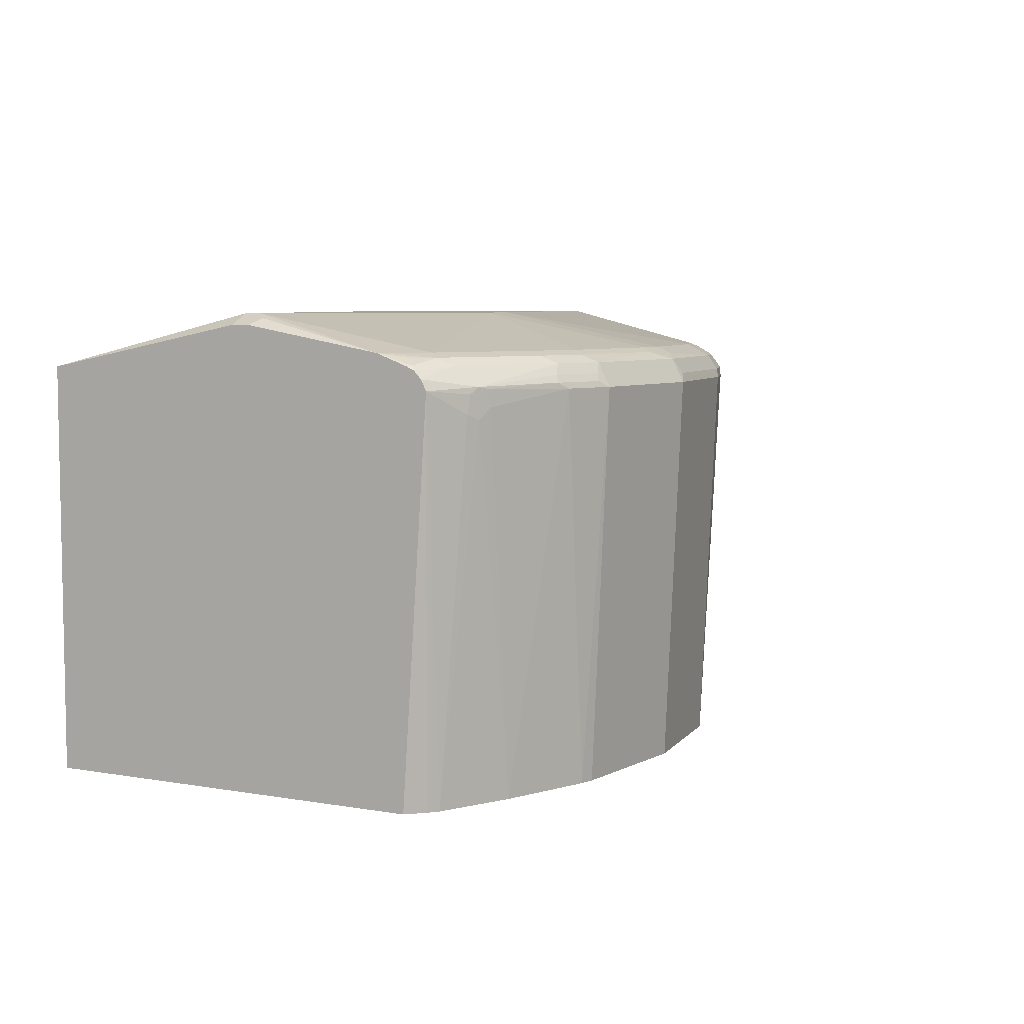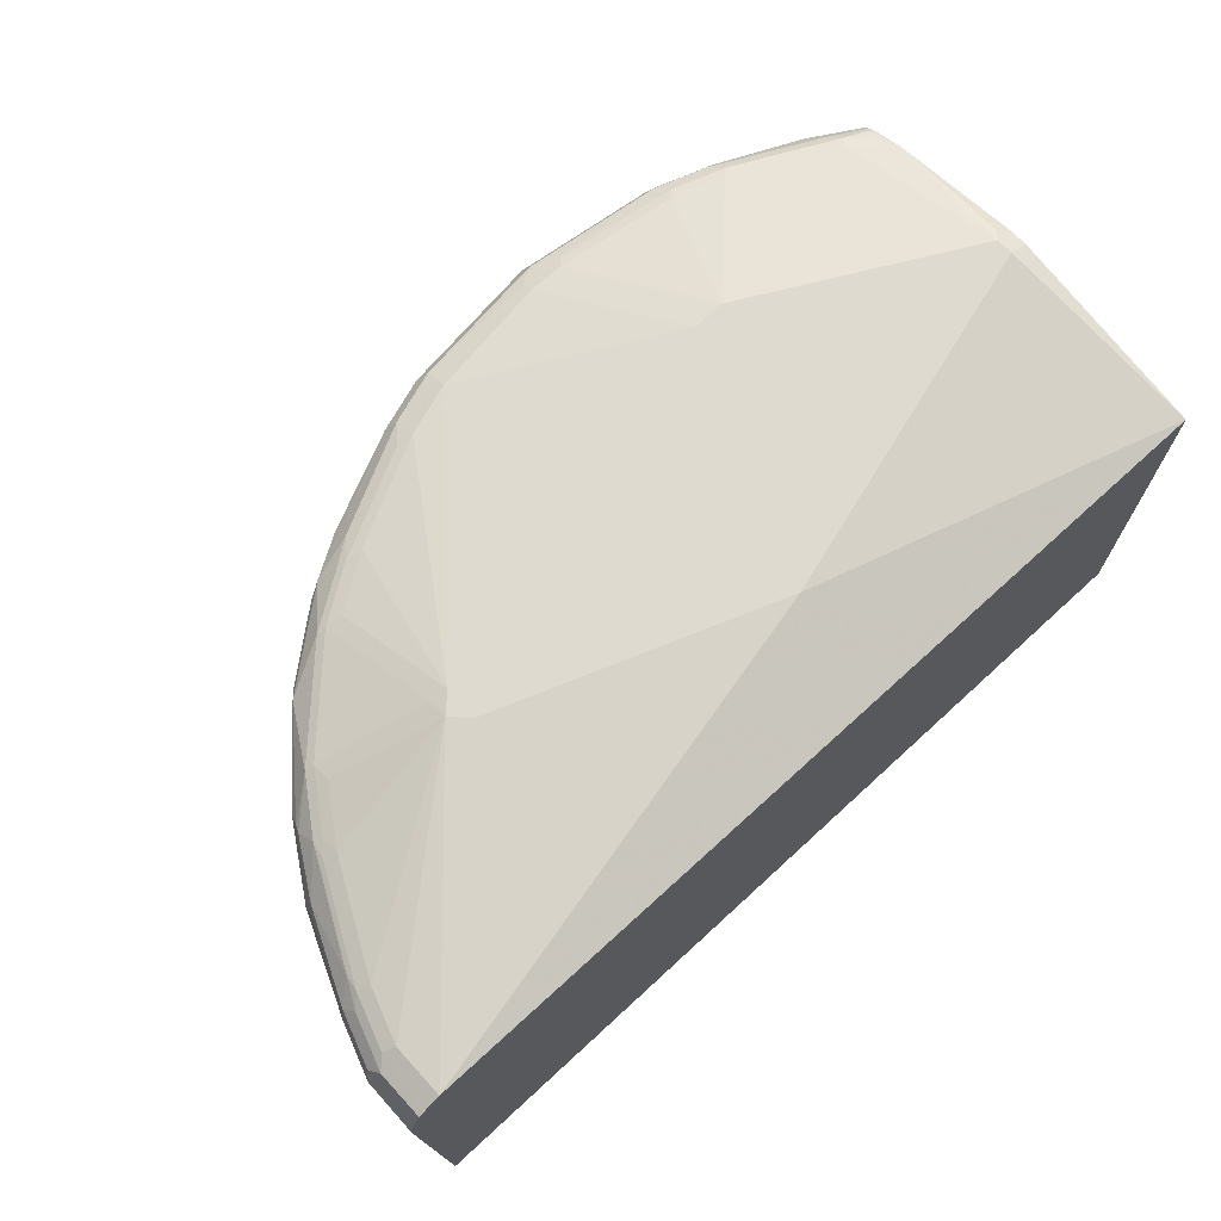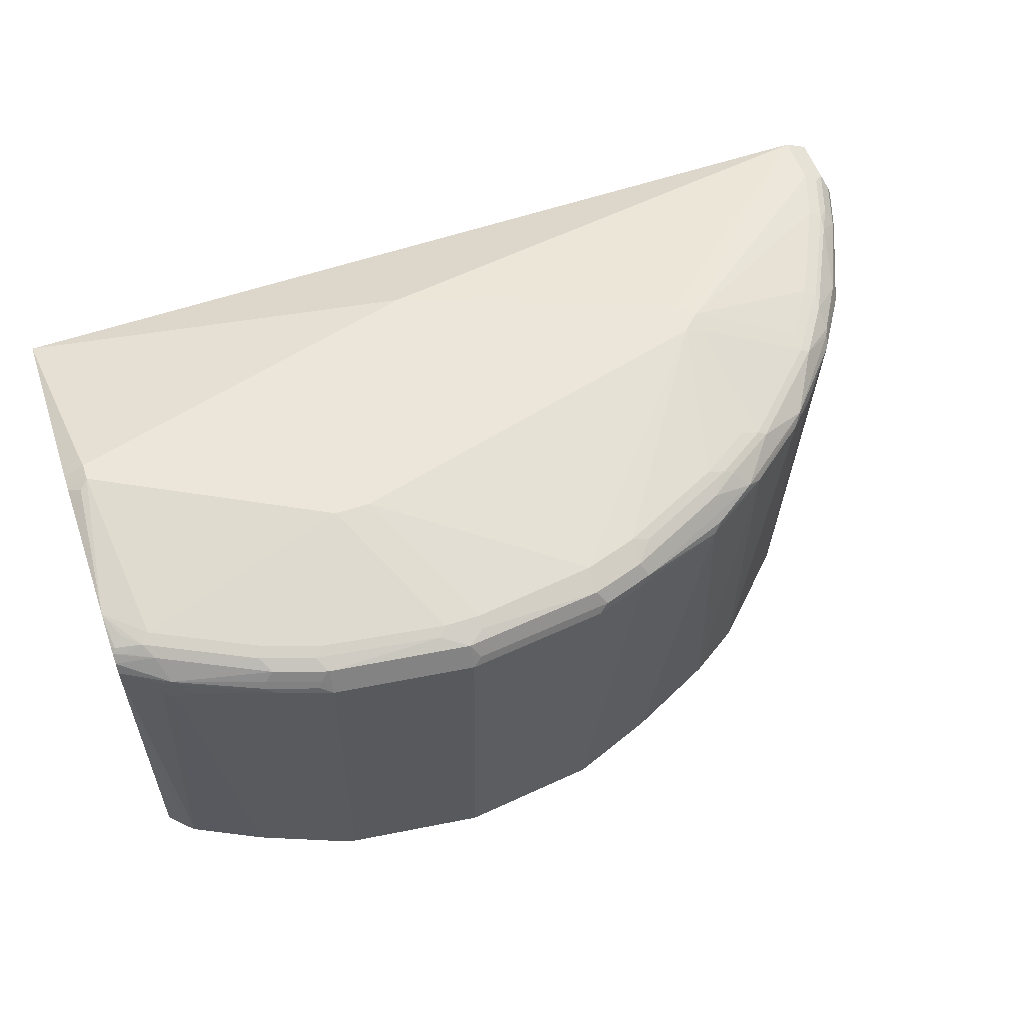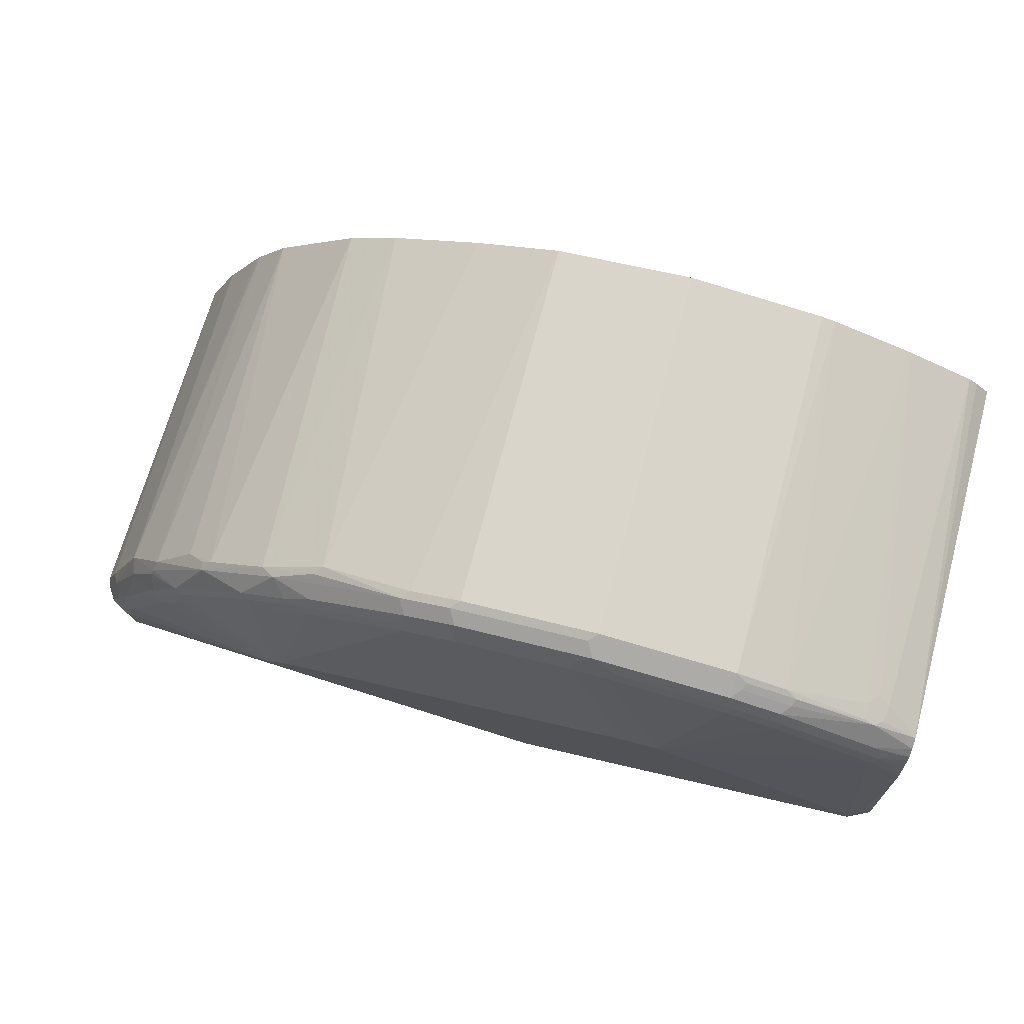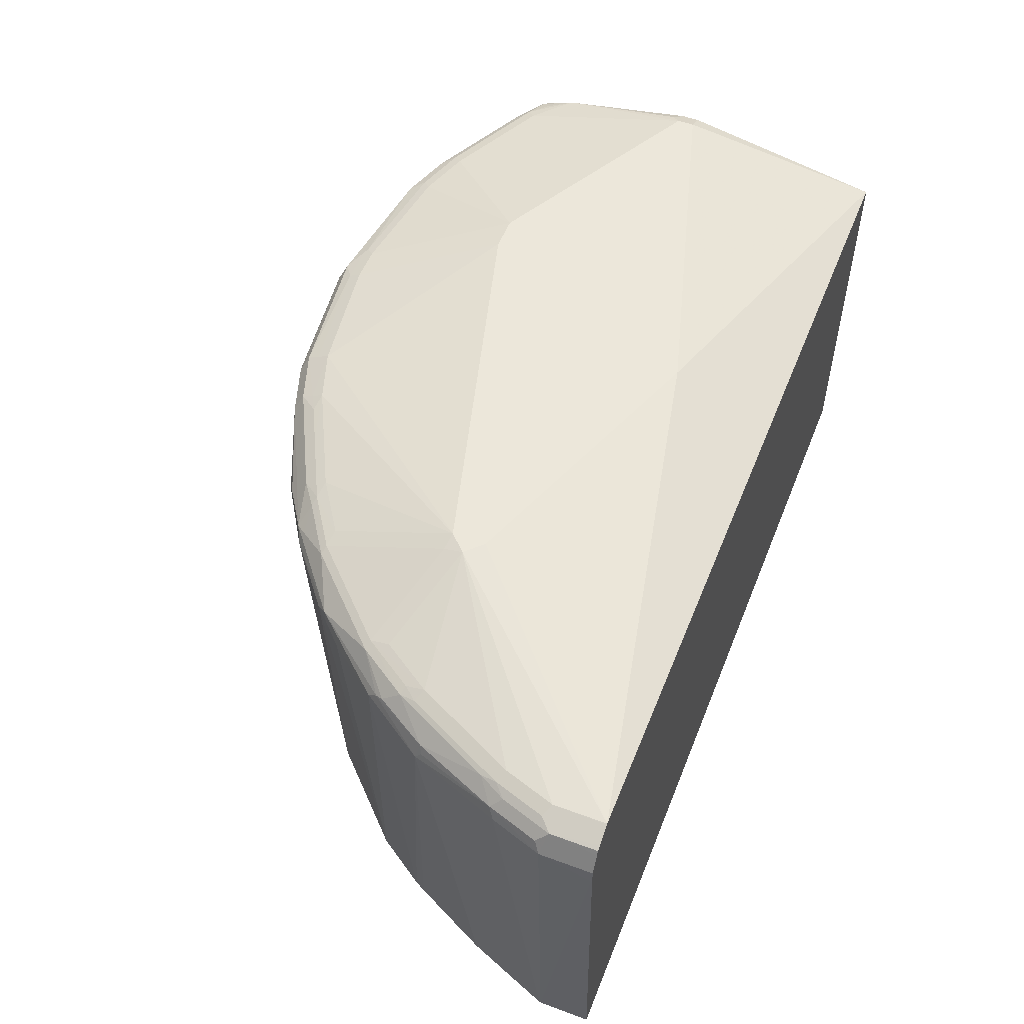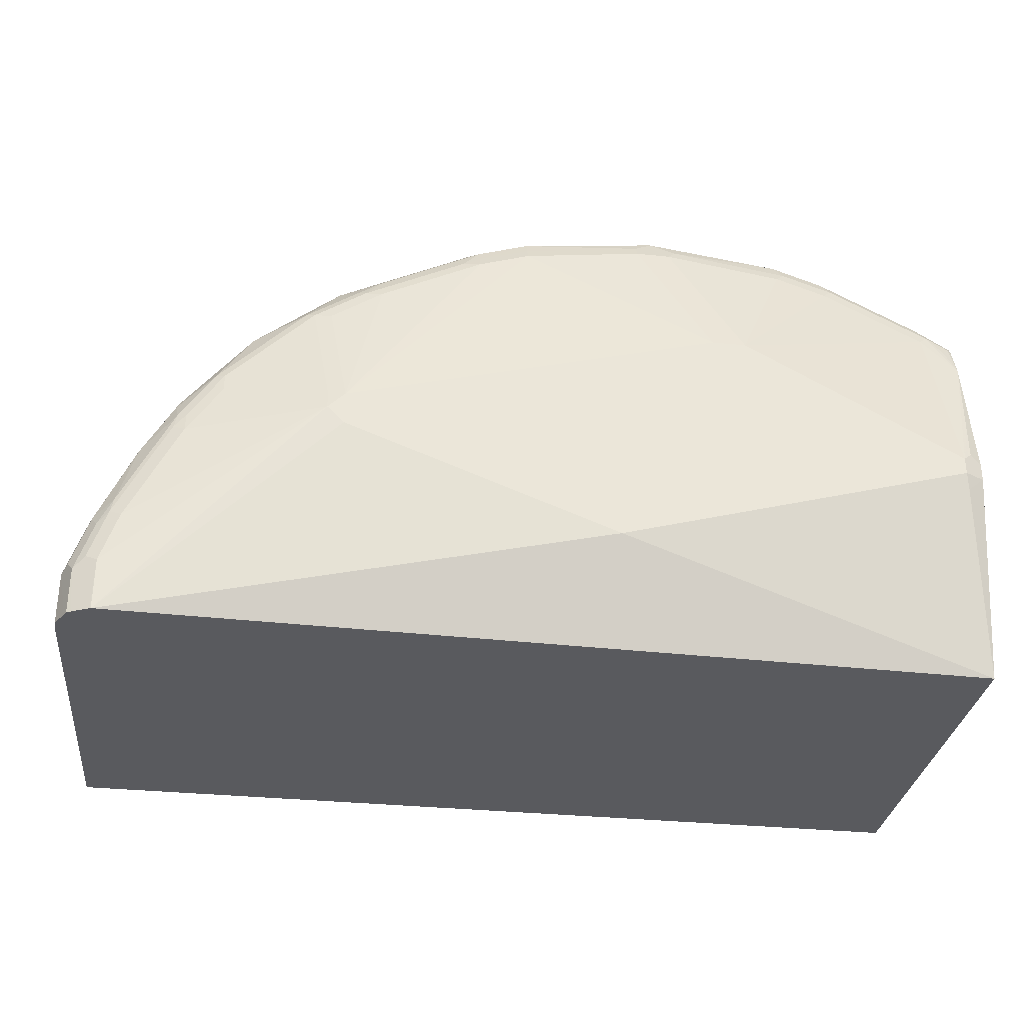
<metadata>
{"format":"obj","ext":"obj","renderer":"f3d","projection":"perspective","resolution":1024,"background":"white","views":[{"elev":6.1,"azim":-62.5,"up":"+Y"},{"elev":70.7,"azim":137.4,"up":"+Y"},{"elev":56.3,"azim":-18.9,"up":"+Y"},{"elev":76.3,"azim":-165.1,"up":"+Z"},{"elev":53.5,"azim":111.5,"up":"+Y"},{"elev":-31.7,"azim":171.7,"up":"+Z"}]}
</metadata>
<code>
v 0.6494 0.1146 0.0944
v 0.6494 0.1146 0.1528
v 0.6494 0.09549 0.0944
v 0.6393 0.1348 0.0944
v 0.6307 -0.3066 0.1523
v 0.6494 0.09549 0.09552
v 0.6366 0.1401 0.1464
v 0.643 0.1273 0.1592
v 0.6239 0.1273 0.2165
v 0.6302 0.1146 0.2101
v 0.6302 -0.3066 0.154
v 0.6307 -0.3066 0.09502
v 0.6307 -0.3066 0.0944
v 0.6366 0.1401 0.0944
v 0.6314 0.1427 0.0944
v 0.6239 0.1464 0.1592
v 0.6175 0.1401 0.2038
v 0.6016 0.1432 0.234
v 0.5825 0.1241 0.3104
v 0.5873 0.1146 0.308
v 0.5873 0.105 0.3152
v 0.592 -0.3066 0.2495
v 0.6268 -0.3066 0.0944
v 0.6123 0.1522 0.0944
v 0.6111 0.1528 0.1528
v 0.6048 0.1464 0.2165
v 0.5443 0.1432 0.3486
v 0.5475 0.1273 0.3693
v 0.5443 0.1241 0.3772
v 0.5862 -0.3066 0.2614
v 0.5411 0.1146 0.3884
v 0.5415 -0.3066 0.35
v 0.548 -0.3066 0.3377
v -0.3667 -0.3066 0.0944
v 0.6111 0.1528 0.0944
v 0.382 0.191 0.3439
v 0.592 0.1528 0.2101
v 0.5347 0.1528 0.3248
v 0.5475 0.1464 0.3311
v 0.5347 0.148 0.3462
v 0.4965 0.148 0.4035
v 0.5061 0.1432 0.4059
v 0.4679 0.1241 0.4727
v 0.4918 0.105 0.4488
v 0.5033 -0.3066 0.4073
v -0.3667 -0.3066 0.5234
v -0.3667 0.1337 0.0944
v 0.3629 0.191 0.3248
v 0.05731 0.191 0.2101
v 0.3629 0.191 0.3629
v 0.382 0.1862 0.3653
v 0.4965 0.1528 0.382
v 0.4774 0.148 0.4226
v 0.4106 0.1432 0.5014
v 0.4584 0.1146 0.4846
v 0.4711 0.1146 0.4711
v 0.382 0.1289 0.5372
v 0.3724 0.1241 0.5491
v 0.3883 0.1146 0.5412
v 0.5025 -0.3066 0.4082
v -0.3667 0.1165 0.552
v -0.3501 -0.3066 0.5412
v -0.3667 0.1795 0.3248
v -0.3461 0.1862 0.3057
v -0.3437 0.191 0.3248
v 0.2101 0.1528 0.5921
v 0.3247 0.1528 0.5348
v 0.382 0.1528 0.4966
v 0.4011 0.148 0.499
v -0.05727 0.191 0.4775
v 0.1528 0.1528 0.6112
v 0.3438 0.148 0.5372
v 0.3533 0.1432 0.5395
v 0.407 -0.3066 0.5037
v 0.3247 0.1146 0.5802
v 0.3247 0.1401 0.5603
v 0.2196 0.1241 0.6255
v 0.3151 0.105 0.5873
v 0.3496 -0.3066 0.5419
v -0.3278 0.09227 0.5762
v -0.3246 0.1122 0.5778
v -0.3151 0.1194 0.5825
v -0.3667 0.1254 0.5475
v -0.34 -0.3066 0.5501
v -0.3667 0.1795 0.3439
v -0.3437 0.191 0.3439
v 0.2101 0.1464 0.6049
v 0.2292 0.148 0.5945
v 0.2674 0.148 0.5754
v -0.09547 0.191 0.4775
v 0.01911 0.1528 0.6303
v 0.1528 0.1464 0.6239
v 0.2101 0.1401 0.6176
v 0.2101 0.1146 0.6303
v 0.1623 0.1241 0.6446
v 0.3364 -0.3066 0.5485
v 0.2483 -0.3066 0.5926
v 0.2982 -0.3066 0.5676
v -0.3151 0.08594 0.5825
v -0.3055 0.117 0.5873
v -0.3246 0.1401 0.5603
v -0.3667 0.1279 0.5462
v -0.2228 0.121 0.6239
v -0.2196 0.1289 0.6208
v -0.2101 0.1401 0.6176
v -0.2636 -0.3066 0.5883
v -0.3667 0.1528 0.4966
v -0.3533 0.1862 0.3534
v -0.3246 0.1528 0.5348
v 0.1528 0.1401 0.6367
v -0.01908 0.1528 0.6303
v -0.2101 0.1528 0.5921
v -0.1528 0.1528 0.6112
v 0.01911 0.1464 0.643
v 0.1528 0.1146 0.6494
v 0.1528 -0.3066 0.6308
v 0.009566 0.1241 0.6637
v -0.3024 0.09865 0.5889
v -0.2101 0.1146 0.6303
v -0.3342 0.148 0.5443
v -0.3533 0.1384 0.5443
v -0.3667 0.1361 0.5386
v -0.2196 0.148 0.6017
v -0.1655 0.121 0.643
v -0.1623 0.1289 0.6399
v -0.1528 0.1401 0.6367
v -0.1681 -0.3066 0.6265
v -0.3667 0.1399 0.531
v -0.3628 0.1408 0.5348
v -0.3533 0.148 0.5252
v 1.722e-05 0.1401 0.6558
v -0.02863 0.148 0.6399
v -0.01908 0.1464 0.643
v -0.1623 0.148 0.6208
v 1.722e-05 0.1146 0.6685
v 1.722e-05 -0.3066 0.6499
v -0.1528 0.1146 0.6494
v -0.1528 -0.3066 0.6308
f 77 115 94
f 77 95 115
f 77 110 95
f 77 93 110
f 77 94 78
f 72 89 76
f 76 89 93
f 75 77 78
f 72 76 73
f 71 92 87
f 78 96 79
f 71 91 114
f 76 93 77
f 71 114 92
f 82 101 102
f 78 97 98
f 85 108 86
f 85 107 108
f 70 91 71
f 84 106 99
f 82 105 101
f 82 104 105
f 78 94 97
f 82 103 104
f 82 102 83
f 80 84 99
f 80 82 81
f 80 100 82
f 80 99 100
f 78 98 96
f 82 100 103
f 70 111 91
f 59 78 79
f 68 72 69
f 50 70 71
f 86 108 107
f 50 71 66
f 51 69 53
f 53 69 54
f 54 69 72
f 54 72 73
f 54 73 57
f 55 59 74
f 55 74 60
f 57 73 58
f 58 75 59
f 58 73 76
f 58 76 77
f 58 77 75
f 59 75 78
f 59 79 74
f 67 72 68
f 66 71 87
f 66 72 67
f 66 89 72
f 66 88 89
f 66 87 88
f 70 90 111
f 63 65 64
f 63 85 86
f 61 84 80
f 61 62 84
f 61 82 83
f 61 81 82
f 61 80 81
f 63 86 65
f 86 107 109
f 107 129 130
f 87 93 88
f 107 130 120
f 107 120 109
f 109 120 123
f 109 123 112
f 110 114 131
f 111 132 133
f 111 113 134
f 111 134 132
f 112 123 134
f 112 134 113
f 114 133 131
f 115 135 136
f 115 136 116
f 117 131 135
f 107 128 129
f 119 127 137
f 120 129 122
f 120 122 121
f 122 129 128
f 124 137 125
f 125 137 126
f 126 137 135
f 126 135 131
f 126 131 132
f 126 132 134
f 127 138 137
f 131 133 132
f 135 137 138
f 135 138 136
f 50 69 51
f 120 130 129
f 106 119 118
f 106 127 119
f 105 134 123
f 87 92 110
f 87 110 93
f 88 93 89
f 90 109 112
f 90 112 113
f 90 113 111
f 91 111 133
f 91 133 114
f 92 114 110
f 94 115 116
f 94 116 97
f 95 110 131
f 95 131 117
f 95 117 135
f 95 135 115
f 99 118 100
f 99 106 118
f 105 126 134
f 104 126 105
f 104 125 126
f 103 125 104
f 103 124 125
f 103 137 124
f 86 109 90
f 103 119 137
f 101 105 123
f 101 122 102
f 101 121 122
f 101 120 121
f 100 119 103
f 100 118 119
f 101 123 120
f 50 68 69
f 36 41 52
f 50 66 67
f 5 116 136
f 5 136 138
f 5 138 127
f 5 127 106
f 5 106 84
f 5 84 62
f 5 62 46
f 5 46 34
f 5 34 23
f 5 23 12
f 7 14 15
f 7 15 16
f 7 16 26
f 7 26 17
f 5 97 116
f 7 17 9
f 9 17 18
f 9 18 19
f 9 19 20
f 9 20 21
f 9 21 10
f 10 21 22
f 10 22 11
f 12 23 13
f 15 24 16
f 16 24 25
f 16 25 26
f 17 26 18
f 18 26 27
f 18 27 19
f 7 9 8
f 5 98 97
f 5 96 98
f 5 79 96
f 1 2 6
f 1 6 3
f 1 3 13
f 1 13 23
f 1 23 34
f 1 34 47
f 1 47 35
f 1 35 24
f 1 24 15
f 1 15 14
f 1 14 4
f 1 4 2
f 2 5 6
f 2 4 7
f 50 67 68
f 2 8 9
f 2 9 10
f 5 74 79
f 5 60 74
f 5 45 60
f 5 32 45
f 5 33 32
f 5 30 33
f 19 21 20
f 5 22 30
f 4 14 7
f 3 12 13
f 3 5 12
f 3 6 5
f 2 11 5
f 2 10 11
f 5 11 22
f 19 27 28
f 2 7 8
f 19 29 21
f 36 48 49
f 36 49 65
f 36 65 86
f 36 86 90
f 36 90 70
f 36 70 50
f 36 50 51
f 36 51 41
f 36 52 38
f 36 38 37
f 38 52 41
f 38 41 40
f 38 40 39
f 41 51 53
f 35 49 48
f 41 53 54
f 42 54 43
f 43 55 56
f 43 56 44
f 43 54 57
f 43 57 58
f 43 58 59
f 44 56 55
f 44 55 60
f 44 60 45
f 46 62 61
f 47 63 64
f 47 64 65
f 47 65 49
f 19 28 29
f 41 54 42
f 35 47 49
f 43 59 55
f 34 63 47
f 21 30 22
f 35 48 36
f 21 29 31
f 21 31 32
f 21 32 33
f 24 35 25
f 25 35 36
f 25 36 37
f 25 37 26
f 26 37 38
f 26 38 39
f 26 39 27
f 27 39 40
f 27 40 41
f 27 41 42
f 21 33 30
f 28 42 29
f 27 42 28
f 34 85 63
f 34 128 107
f 34 122 128
f 34 107 85
f 34 83 102
f 34 61 83
f 34 102 122
f 31 45 32
f 31 44 45
f 31 43 44
f 29 43 31
f 34 46 61
f 29 42 43

</code>
